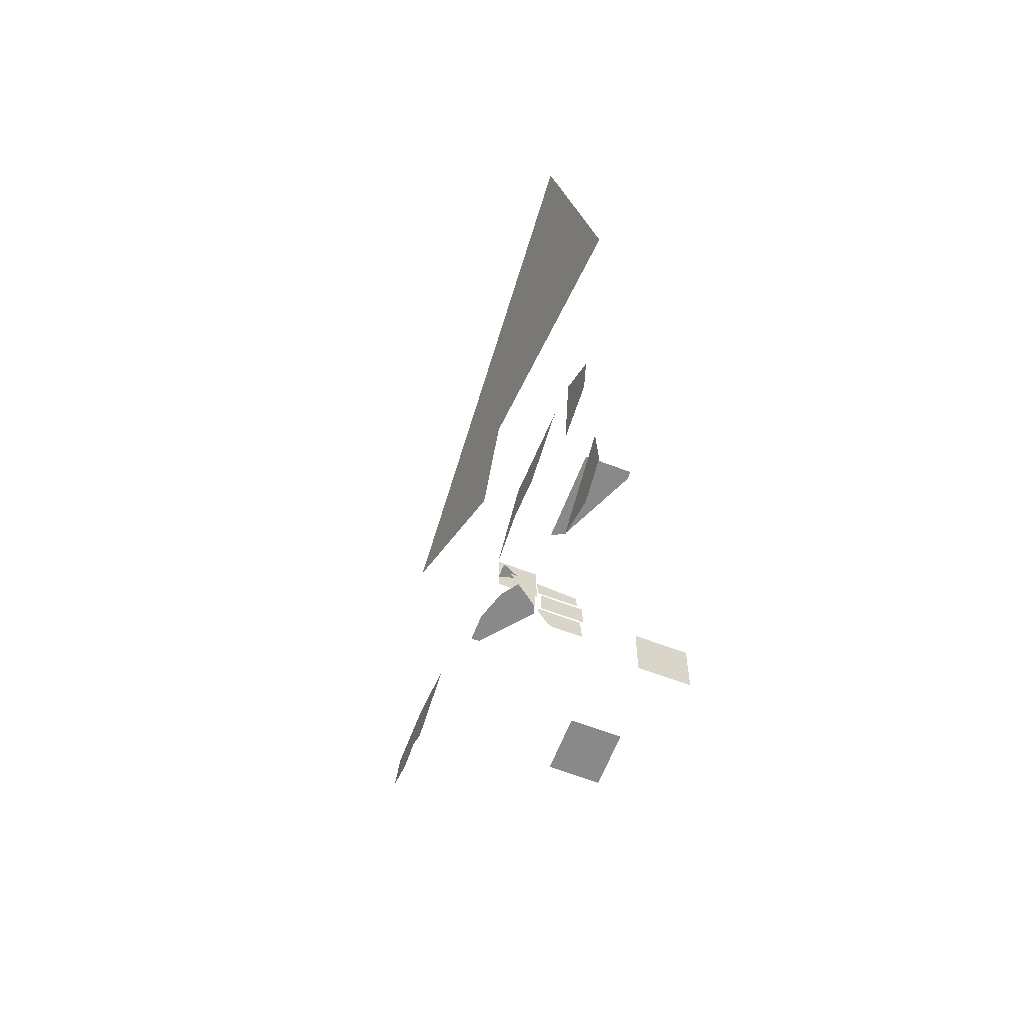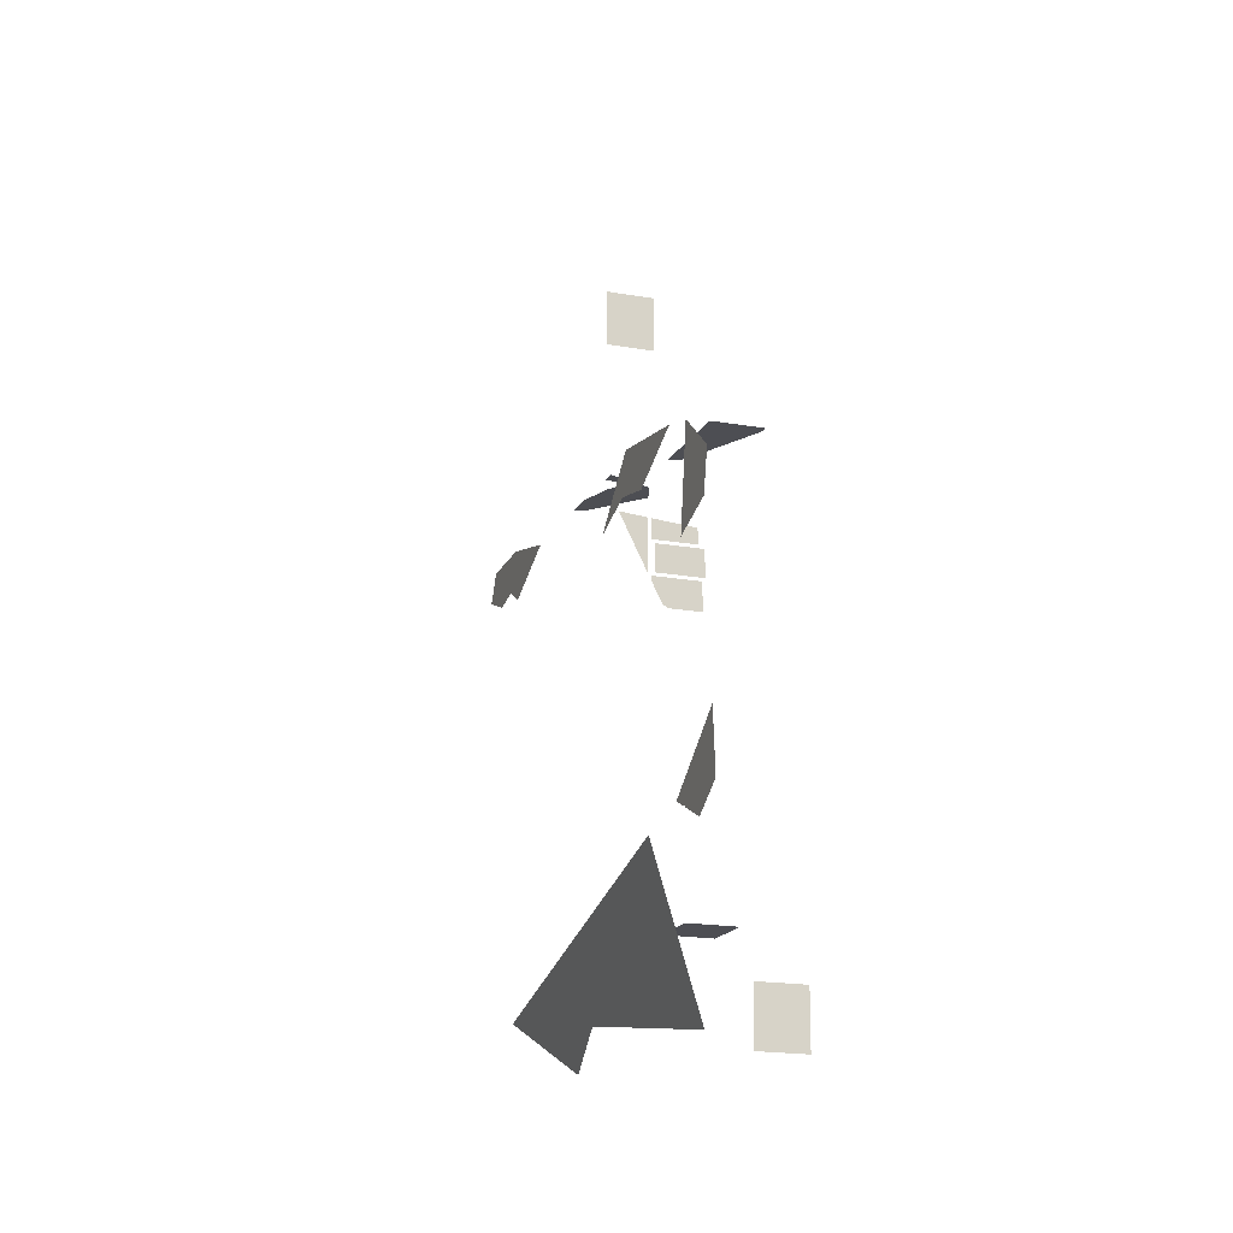
<metadata>
{"format":"obj","ext":"obj","renderer":"f3d","projection":"perspective","resolution":1024,"background":"white","views":[{"elev":-63.0,"azim":-111.3,"up":"+Z"},{"elev":-17.4,"azim":-110.0,"up":"+Z"}]}
</metadata>
<code>
v 410 -28 2553
v 410 -28 2425
v 410 -140 2425
v 410 -140 2553
v 410 -28 2553
v 410 -140 2425
v 186 -44 2010
v 168 -3.497 2010
v 223.8 36.02 2010
v 246.1 -63.12 2010
v 186 -44 2010
v 223.8 36.02 2010
v 373.2 39.52 2010
v 246.1 -63.12 2010
v 223.8 36.02 2010
v 374.8 60 2010
v 373.2 39.52 2010
v 223.8 36.02 2010
v 303.7 60 2010
v 374.8 60 2010
v 223.8 36.02 2010
v 139.8 60 2010
v 178.5 60 2010
v 162.5 8.84 2010
v -219 -20 2011
v 19.23 -20 2011
v 2 -52 2011
v -219 -28 2011
v -219 -20 2011
v 2 -52 2011
v -219 -140 2011
v -219 -28 2011
v 2 -52 2011
v -198 -140 2011
v -219 -140 2011
v 2 -52 2011
v 114 -28 1797
v 114 -28 1861
v 114 -127 1861
v 114 -140 1797
v 114 -28 1797
v 114 -127 1861
v 114 -140 1861
v 114 -140 1797
v 114 -127 1861
v 114 -124 1906
v 114 -126.5 1869
v 114 -28 1869
v 114 -20 1915
v 114 -124 1906
v 114 -28 1869
v 114 -20 1869
v 114 -20 1915
v 114 -28 1869
v 114 -20 1789
v 114 -131.8 1789
v 114 -135.2 1738
v 114 -20 1778
v 114 -20 1789
v 114 -135.2 1738
v 114 -40 1738
v 114 -20 1778
v 114 -135.2 1738
v 114 -12 1794
v 114 52 1922
v 114 -12 1916
v -248 108 1907
v -248 108 1958
v -81 108 1981
v -169 108 1866
v -248 108 1907
v -81 108 1981
v -62 108 1886
v -169 108 1866
v -81 108 1981
v -62 108 1886
v -81 108 1981
v 57 108 1844
v 618 108 1872
v 458 108 1952
v 634 108 1992
v 666 108 1904
v 618 108 1872
v 634 108 1992
v 780 108 1980
v 666 108 1904
v 634 108 1992
v 778 108 1984
v 780 108 1980
v 634 108 1992
v 730 108 1888
v 666 108 1904
v 780 108 1980
v 810 108 1920
v 730 108 1888
v 780 108 1980
v -413 108 1927
v -388.1 108 1738
v -493.5 108 1738
v -521 108 1836
v -413 108 1927
v -493.5 108 1738
v -502 108 1741
v -521 108 1836
v -493.5 108 1738
v -248 108 1907
v -326 108 1947
v -248 108 1958
v 114 -44 1730
v 114 -40 1738
v 114 -135.2 1738
v 114 -55.99 1722
v 114 -44 1730
v 114 -135.2 1738
v 114 -136.3 1722
v 114 -55.99 1722
v 114 -135.2 1738
v -34 -25.71 1028
v 78 -25.71 1028
v 78 -28 1028
v -34 -140 1028
v -34 -25.71 1028
v 78 -28 1028
v 78 -140 1028
v -34 -140 1028
v 78 -28 1028
v -388.1 108 1738
v -383 108 1699
v -493.5 108 1738
v -50 -28 1028
v -50 -25.8 1028
v -34 -25.71 1028
v -50 -140 1028
v -50 -28 1028
v -34 -25.71 1028
v -34 -140 1028
v -50 -140 1028
v -34 -25.71 1028
v -382 -140 730
v -382 -28 730
v -382 -28 858
v -382 -140 858
v -382 -140 730
v -382 -28 858
v -1216 489.5 908
v -418 443.8 747
v -787.7 426.8 686.8
v -1229 406.4 615
v -1216 489.5 908
v -787.7 426.8 686.8
v -668 409.2 625
v -787.7 426.8 686.8
v -418 443.8 747
v -586.1 124 1179
v -574.1 124 1320
v -391.6 124 1180
v -560.4 124 1162
v -586.1 124 1179
v -391.6 124 1180
v -434 124 1162
v -560.4 124 1162
v -391.6 124 1180
v -428.9 124 1162
v -434 124 1162
v -391.6 124 1180
v -560.4 124 1162
v -434 124 1162
v -434 124 1160
v -505.5 124 1125
v -560.4 124 1162
v -434 124 1160
f 1 2 3
f 4 5 6
f 7 8 9
f 10 11 12
f 13 14 15
f 16 17 18
f 19 20 21
f 22 23 24
f 25 26 27
f 28 29 30
f 31 32 33
f 34 35 36
f 37 38 39
f 40 41 42
f 43 44 45
f 46 47 48
f 49 50 51
f 52 53 54
f 55 56 57
f 58 59 60
f 61 62 63
f 64 65 66
f 67 68 69
f 70 71 72
f 73 74 75
f 76 77 78
f 79 80 81
f 82 83 84
f 85 86 87
f 88 89 90
f 91 92 93
f 94 95 96
f 97 98 99
f 100 101 102
f 103 104 105
f 106 107 108
f 109 110 111
f 112 113 114
f 115 116 117
f 118 119 120
f 121 122 123
f 124 125 126
f 127 128 129
f 130 131 132
f 133 134 135
f 136 137 138
f 139 140 141
f 142 143 144
f 145 146 147
f 148 149 150
f 151 152 153
f 154 155 156
f 157 158 159
f 160 161 162
f 163 164 165
f 166 167 168
f 169 170 171

</code>
